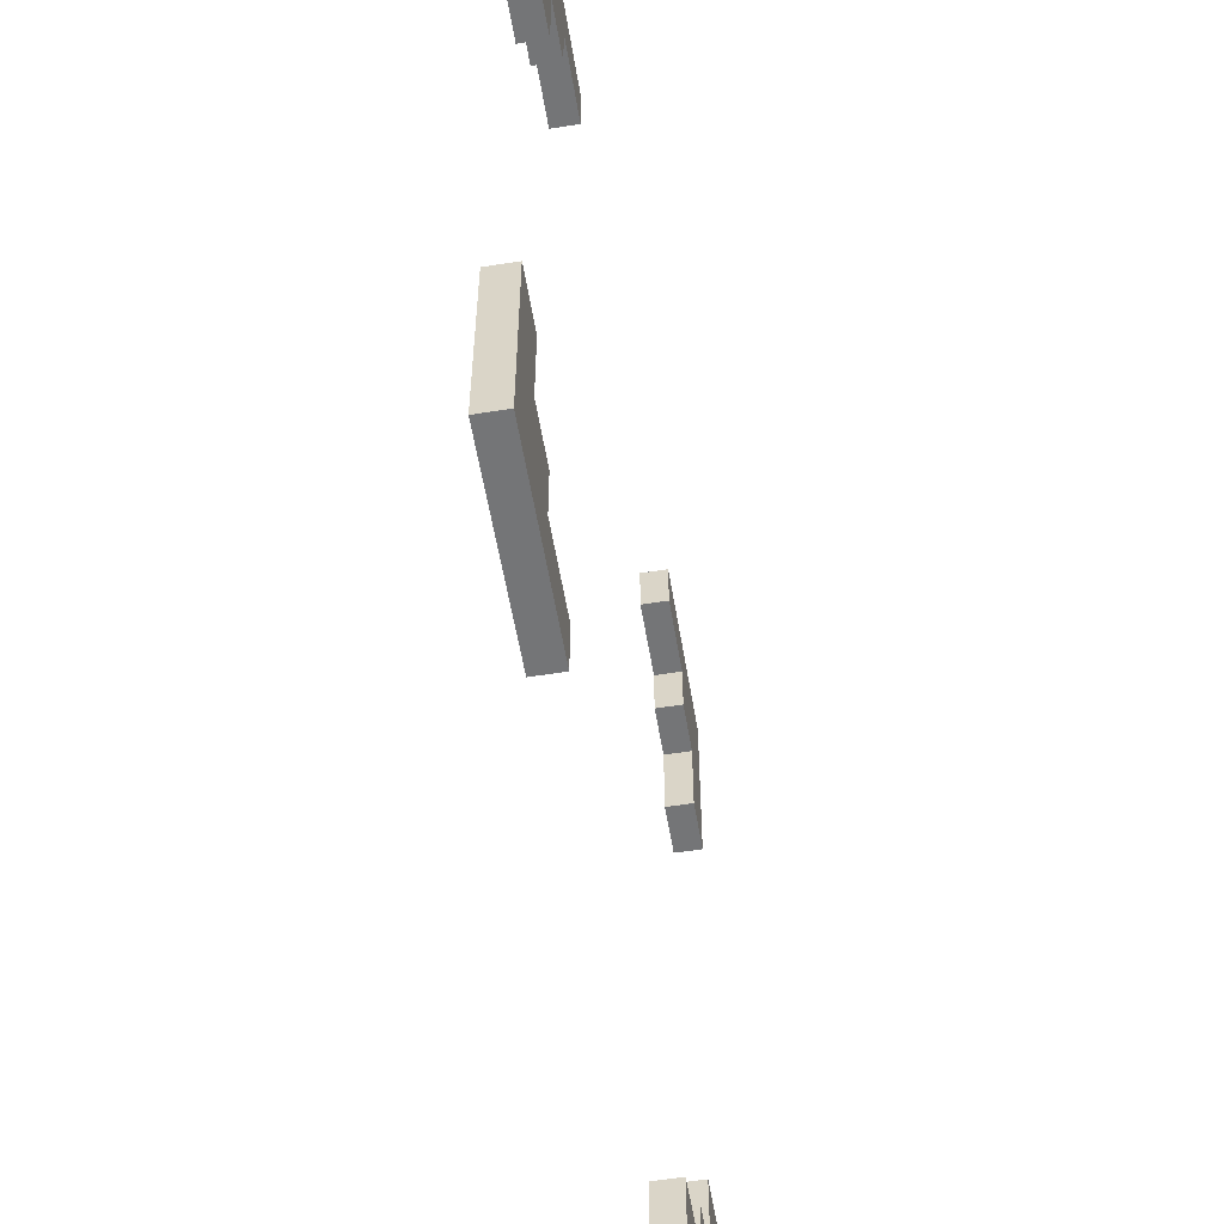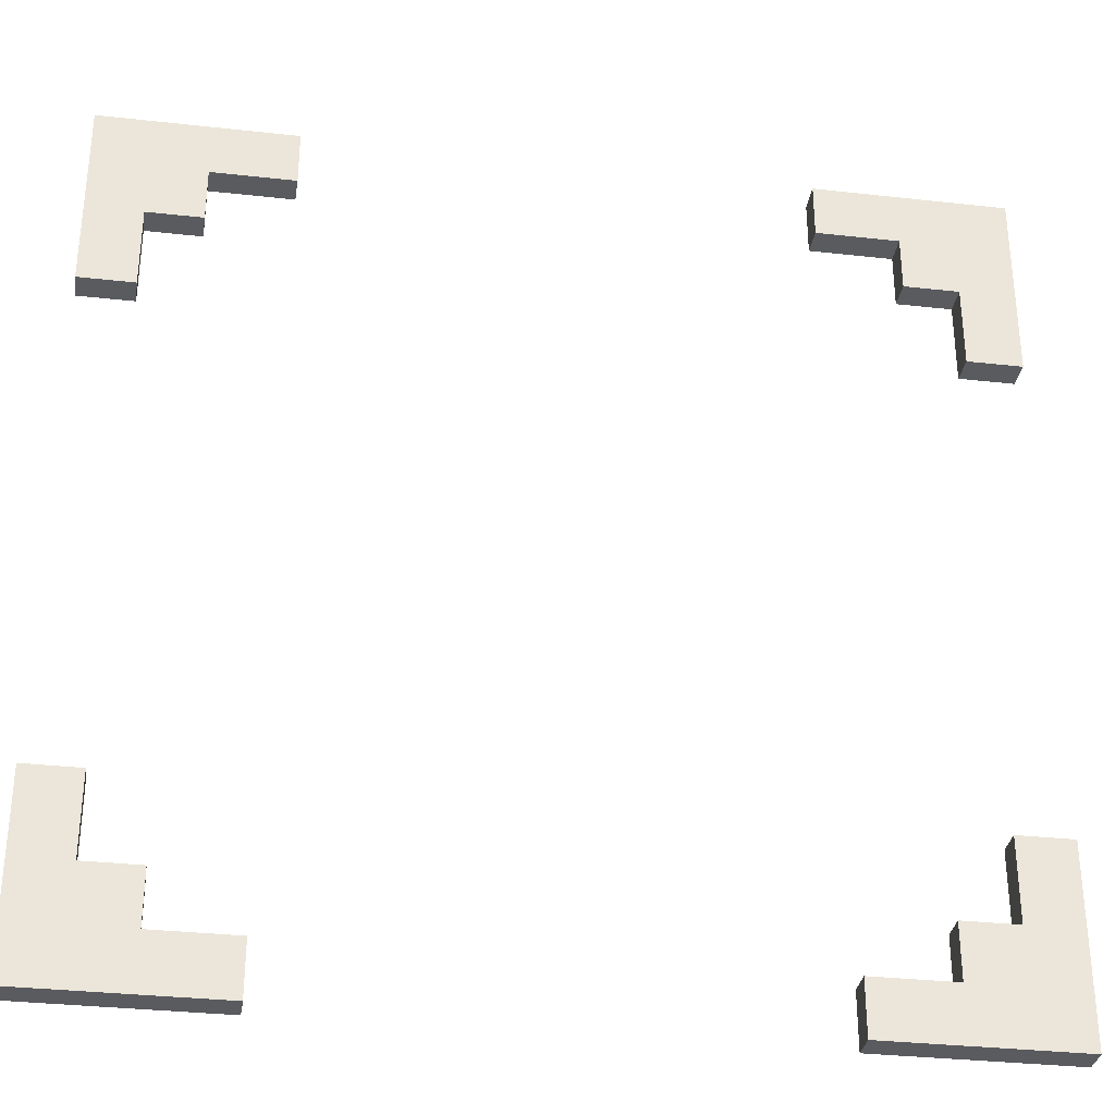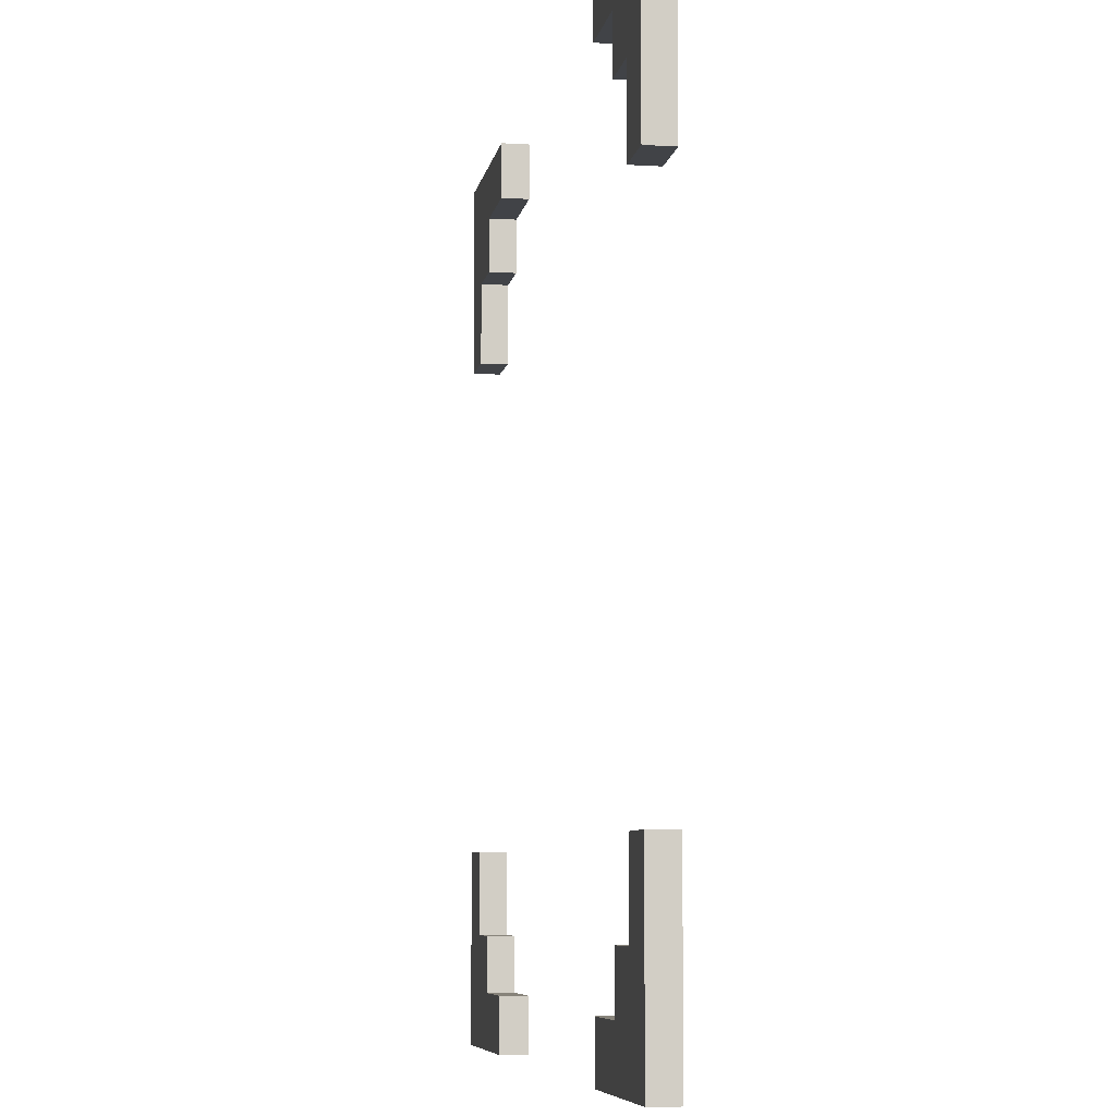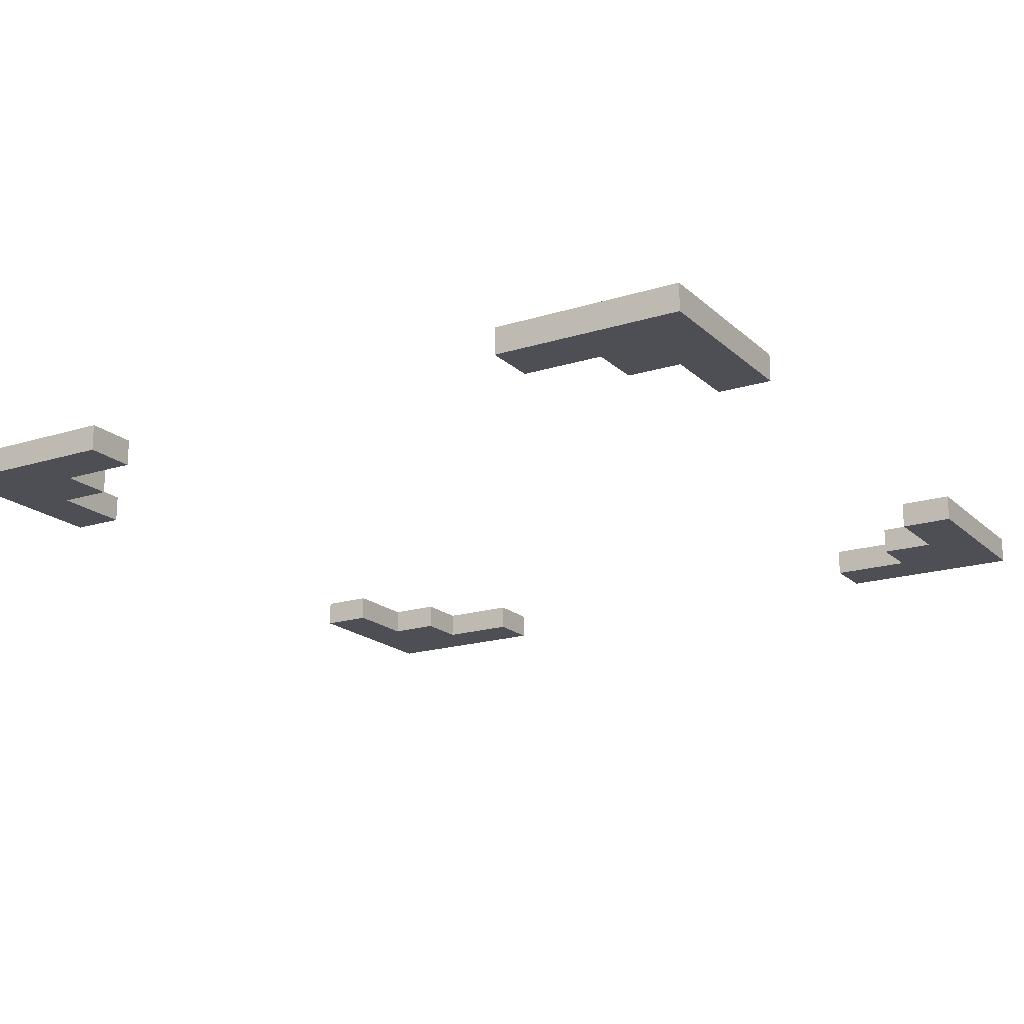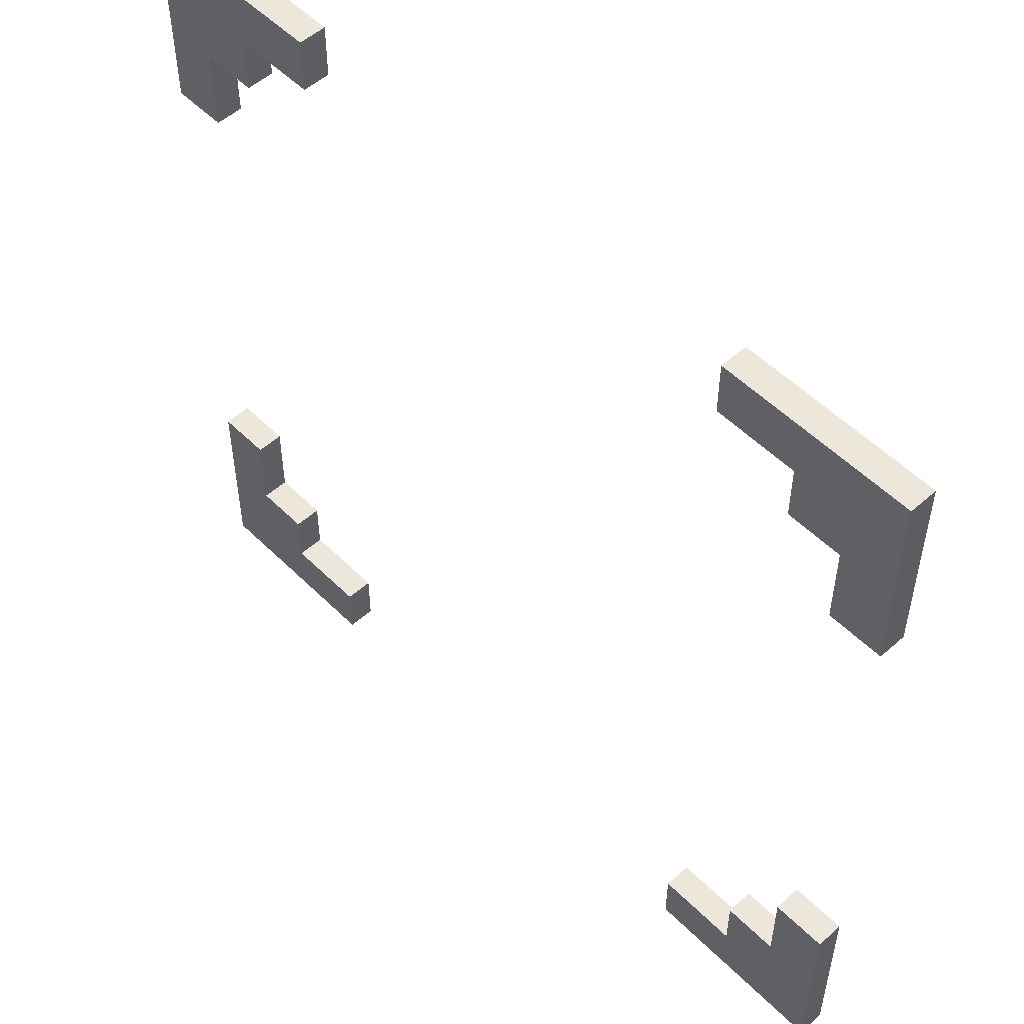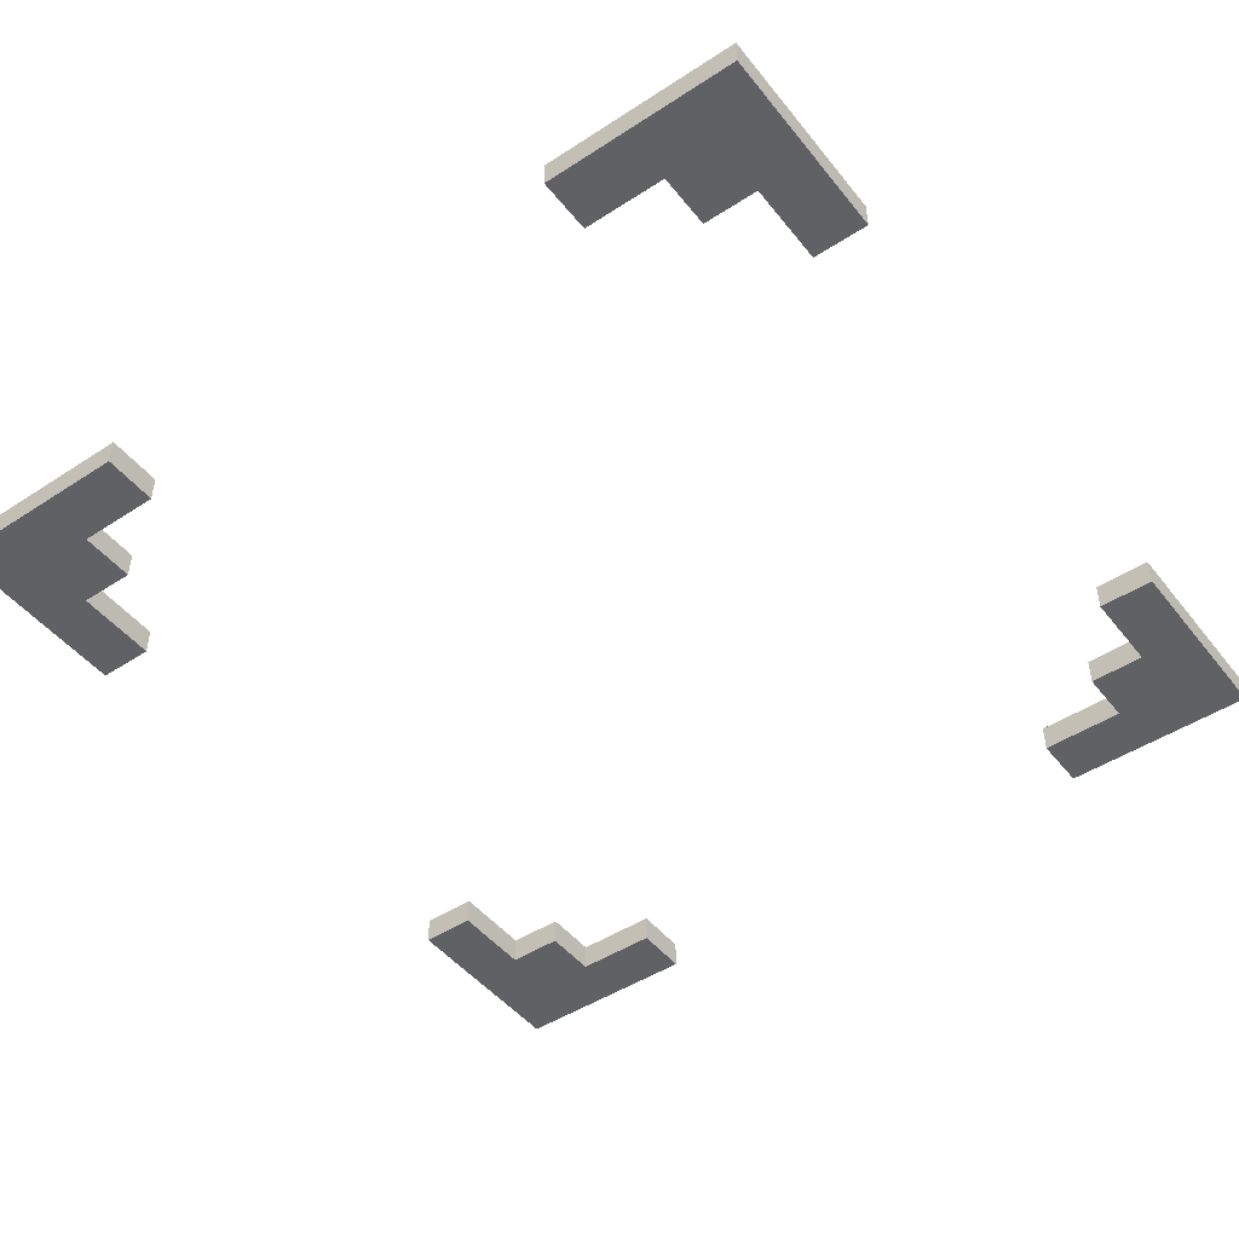
<metadata>
{"format":"obj","ext":"obj","renderer":"f3d","projection":"perspective","resolution":1024,"background":"white","views":[{"elev":-56.5,"azim":-80.6,"up":"+Z"},{"elev":-32.8,"azim":171.2,"up":"+Z"},{"elev":-7.2,"azim":80.3,"up":"+Z"},{"elev":-18.4,"azim":-58.8,"up":"+Y"},{"elev":53.2,"azim":-133.5,"up":"+Z"},{"elev":-47.2,"azim":-143.6,"up":"+Y"}]}
</metadata>
<code>
o buy_place
v 0 2 10.6
v 0 2 9.9
v 0 2 8.1
v 0 2 7.4
v 0 2.1 10.6
v 0 2.1 9.9
v 0 2.1 8.1
v 0 2.1 7.4
v 2.5 2 10.6
v 2.5 2 10.4
v 2.5 2 7.6
v 2.5 2 7.4
v 2.5 2.1 10.6
v 2.5 2.1 10.4
v 2.5 2.1 7.6
v 2.5 2.1 7.4
v 2.8 2 10.4
v 2.8 2 10.2
v 2.8 2 7.8
v 2.8 2 7.6
v 2.8 2.1 10.4
v 2.8 2.1 10.2
v 2.8 2.1 7.8
v 2.8 2.1 7.6
v 3 2 10.2
v 3 2 9.9
v 3 2 8.1
v 3 2 7.8
v 3 2.1 10.2
v 3 2.1 9.9
v 3 2.1 8.1
v 3 2.1 7.8
v 0.2 2 10.2
v 0.2 2 9.9
v 0.2 2 8.1
v 0.2 2 7.8
v 0.2 2.1 10.2
v 0.2 2.1 9.9
v 0.2 2.1 8.1
v 0.2 2.1 7.8
v 0.4 2 10.4
v 0.4 2 10.2
v 0.4 2 7.8
v 0.4 2 7.6
v 0.4 2.1 10.4
v 0.4 2.1 10.2
v 0.4 2.1 7.8
v 0.4 2.1 7.6
v 0.7 2 10.6
v 0.7 2 10.4
v 0.7 2 7.6
v 0.7 2 7.4
v 0.7 2.1 10.6
v 0.7 2.1 10.4
v 0.7 2.1 7.6
v 0.7 2.1 7.4
v 3.2 2 10.6
v 3.2 2 9.9
v 3.2 2 8.1
v 3.2 2 7.4
v 3.2 2.1 10.6
v 3.2 2.1 9.9
v 3.2 2.1 8.1
v 3.2 2.1 7.4
v 0 2 10.6
v 0 2.1 10.6
v 0.7 2 10.6
v 0.7 2.1 10.6
v 2.5 2 10.6
v 2.5 2.1 10.6
v 3.2 2 10.6
v 3.2 2.1 10.6
v 0 2 8.1
v 0 2.1 8.1
v 0.2 2 8.1
v 0.2 2.1 8.1
v 3 2 8.1
v 3 2.1 8.1
v 3.2 2 8.1
v 3.2 2.1 8.1
v 0.2 2 7.8
v 0.2 2.1 7.8
v 0.4 2 7.8
v 0.4 2.1 7.8
v 2.8 2 7.8
v 2.8 2.1 7.8
v 3 2 7.8
v 3 2.1 7.8
v 0.4 2 7.6
v 0.4 2.1 7.6
v 0.7 2 7.6
v 0.7 2.1 7.6
v 2.5 2 7.6
v 2.5 2.1 7.6
v 2.8 2 7.6
v 2.8 2.1 7.6
v 0.4 2 10.4
v 0.4 2.1 10.4
v 0.7 2 10.4
v 0.7 2.1 10.4
v 2.5 2 10.4
v 2.5 2.1 10.4
v 2.8 2 10.4
v 2.8 2.1 10.4
v 0.2 2 10.2
v 0.2 2.1 10.2
v 0.4 2 10.2
v 0.4 2.1 10.2
v 2.8 2 10.2
v 2.8 2.1 10.2
v 3 2 10.2
v 3 2.1 10.2
v 0 2 9.9
v 0 2.1 9.9
v 0.2 2 9.9
v 0.2 2.1 9.9
v 3 2 9.9
v 3 2.1 9.9
v 3.2 2 9.9
v 3.2 2.1 9.9
v 0 2 7.4
v 0 2.1 7.4
v 0.7 2 7.4
v 0.7 2.1 7.4
v 2.5 2 7.4
v 2.5 2.1 7.4
v 3.2 2 7.4
v 3.2 2.1 7.4
v 0 2 10.6
v 0.7 2 10.6
v 2.5 2 10.6
v 3.2 2 10.6
v 0.4 2 10.4
v 0.7 2 10.4
v 2.5 2 10.4
v 2.8 2 10.4
v 0.2 2 10.2
v 0.4 2 10.2
v 2.8 2 10.2
v 3 2 10.2
v 0 2 9.9
v 0.2 2 9.9
v 3 2 9.9
v 3.2 2 9.9
v 0 2 8.1
v 0.2 2 8.1
v 3 2 8.1
v 3.2 2 8.1
v 0.2 2 7.8
v 0.4 2 7.8
v 2.8 2 7.8
v 3 2 7.8
v 0.4 2 7.6
v 0.7 2 7.6
v 2.5 2 7.6
v 2.8 2 7.6
v 0 2 7.4
v 0.7 2 7.4
v 2.5 2 7.4
v 3.2 2 7.4
v 0 2.1 10.6
v 0.7 2.1 10.6
v 2.5 2.1 10.6
v 3.2 2.1 10.6
v 0.4 2.1 10.4
v 0.7 2.1 10.4
v 2.5 2.1 10.4
v 2.8 2.1 10.4
v 0.2 2.1 10.2
v 0.4 2.1 10.2
v 2.8 2.1 10.2
v 3 2.1 10.2
v 0 2.1 9.9
v 0.2 2.1 9.9
v 3 2.1 9.9
v 3.2 2.1 9.9
v 0 2.1 8.1
v 0.2 2.1 8.1
v 3 2.1 8.1
v 3.2 2.1 8.1
v 0.2 2.1 7.8
v 0.4 2.1 7.8
v 2.8 2.1 7.8
v 3 2.1 7.8
v 0.4 2.1 7.6
v 0.7 2.1 7.6
v 2.5 2.1 7.6
v 2.8 2.1 7.6
v 0 2.1 7.4
v 0.7 2.1 7.4
v 2.5 2.1 7.4
v 3.2 2.1 7.4
f 5 2 1
f 6 2 5
f 7 4 3
f 8 4 7
f 13 10 9
f 14 10 13
f 15 12 11
f 16 12 15
f 21 18 17
f 22 18 21
f 23 20 19
f 24 20 23
f 29 26 25
f 30 26 29
f 31 28 27
f 32 28 31
f 33 34 37
f 37 34 38
f 35 36 39
f 39 36 40
f 41 42 45
f 45 42 46
f 43 44 47
f 47 44 48
f 49 50 53
f 53 50 54
f 51 52 55
f 55 52 56
f 57 58 61
f 61 58 62
f 59 60 63
f 63 60 64
f 67 66 65
f 68 66 67
f 71 70 69
f 72 70 71
f 75 74 73
f 76 74 75
f 79 78 77
f 80 78 79
f 83 82 81
f 84 82 83
f 87 86 85
f 88 86 87
f 91 90 89
f 92 90 91
f 95 94 93
f 96 94 95
f 97 98 99
f 99 98 100
f 101 102 103
f 103 102 104
f 105 106 107
f 107 106 108
f 109 110 111
f 111 110 112
f 113 114 115
f 115 114 116
f 117 118 119
f 119 118 120
f 121 122 123
f 123 122 124
f 125 126 127
f 127 126 128
f 133 130 129
f 134 130 133
f 135 132 131
f 136 132 135
f 137 133 129
f 138 133 137
f 139 132 136
f 140 132 139
f 141 137 129
f 142 137 141
f 143 132 140
f 144 132 143
f 149 146 145
f 152 148 147
f 153 150 149
f 156 152 151
f 157 154 153
f 157 149 145
f 157 153 149
f 158 154 157
f 159 156 155
f 160 152 156
f 160 156 159
f 160 148 152
f 161 162 165
f 165 162 166
f 163 164 167
f 167 164 168
f 161 165 169
f 169 165 170
f 168 164 171
f 171 164 172
f 161 169 173
f 173 169 174
f 172 164 175
f 175 164 176
f 177 178 181
f 179 180 184
f 181 182 185
f 183 184 188
f 185 186 189
f 177 181 189
f 181 185 189
f 189 186 190
f 187 188 191
f 188 184 192
f 191 188 192
f 184 180 192

</code>
